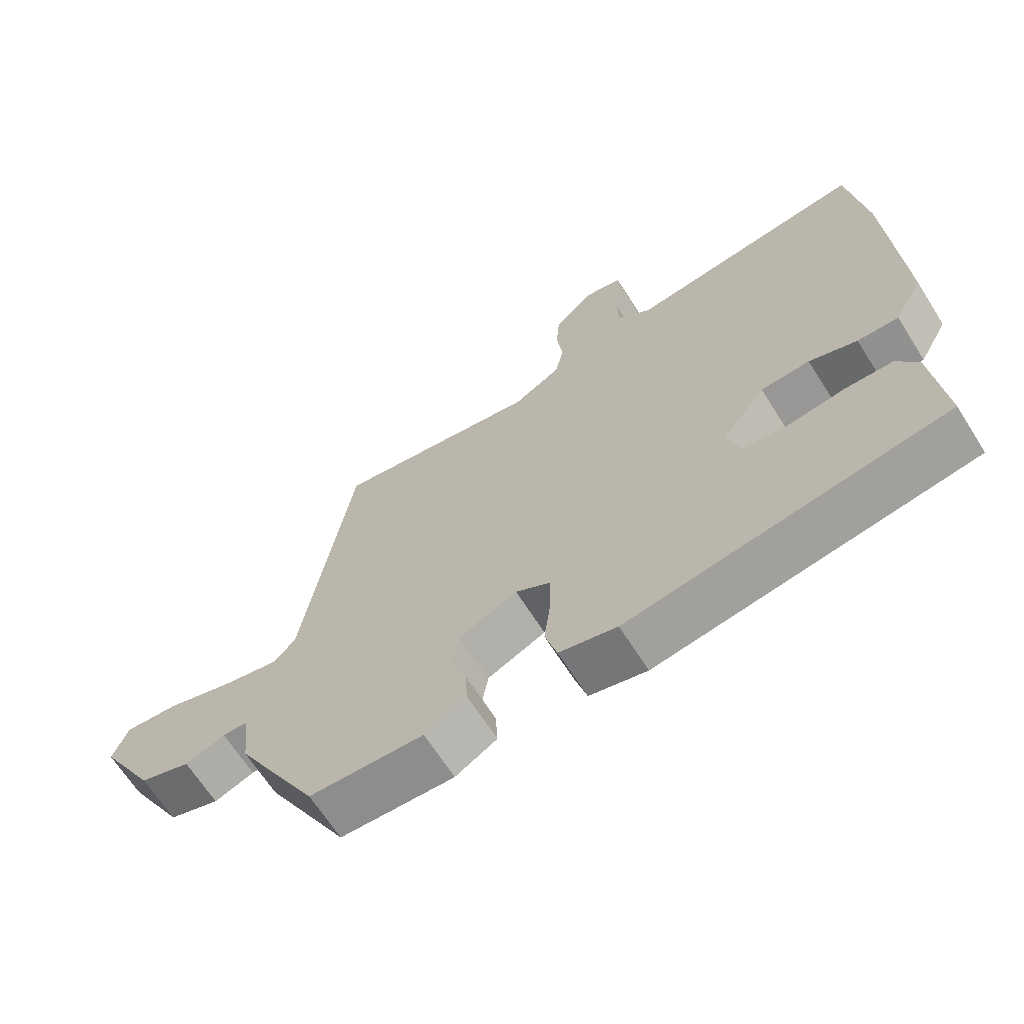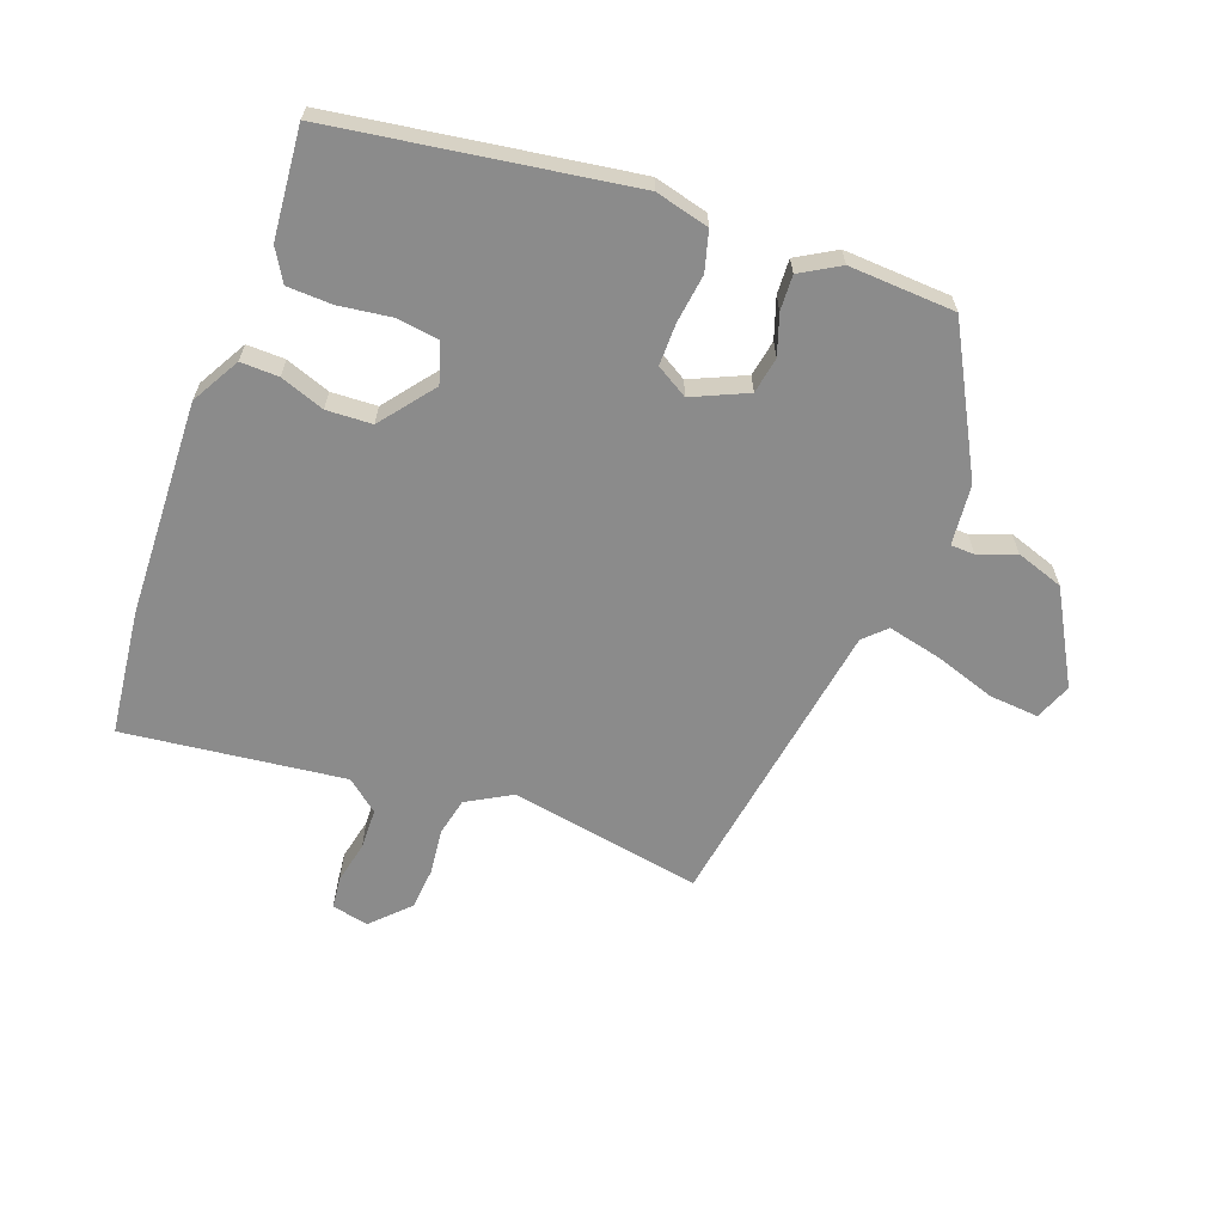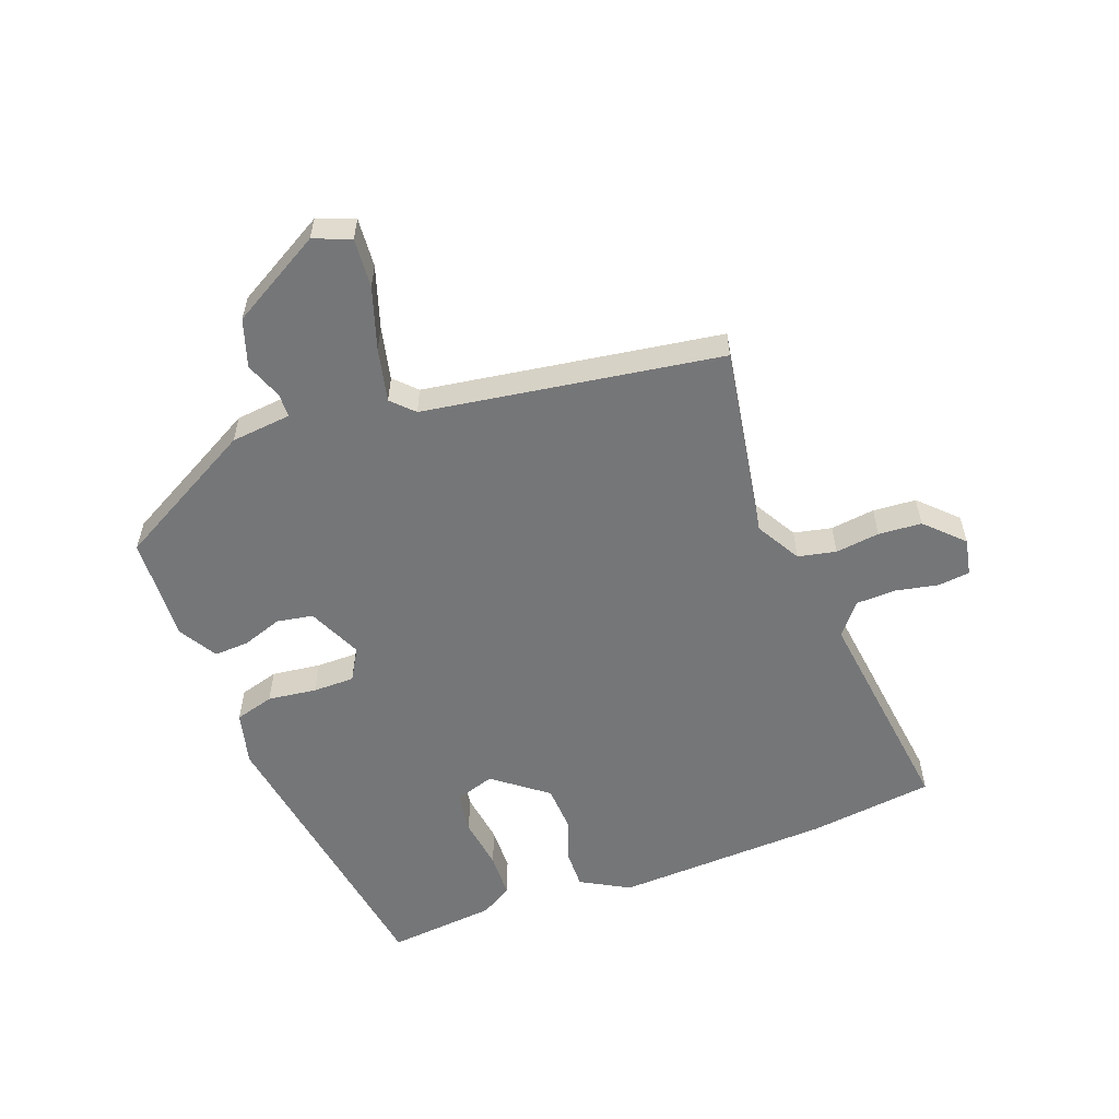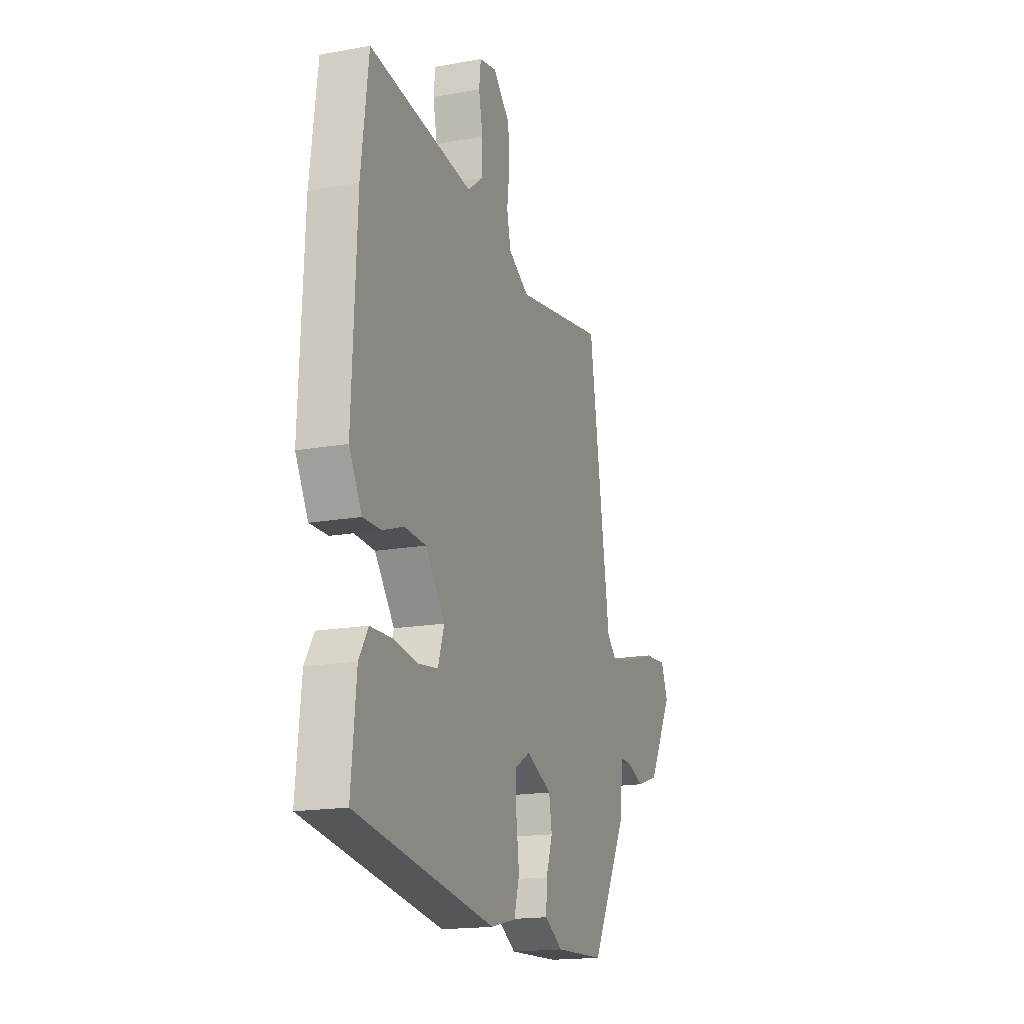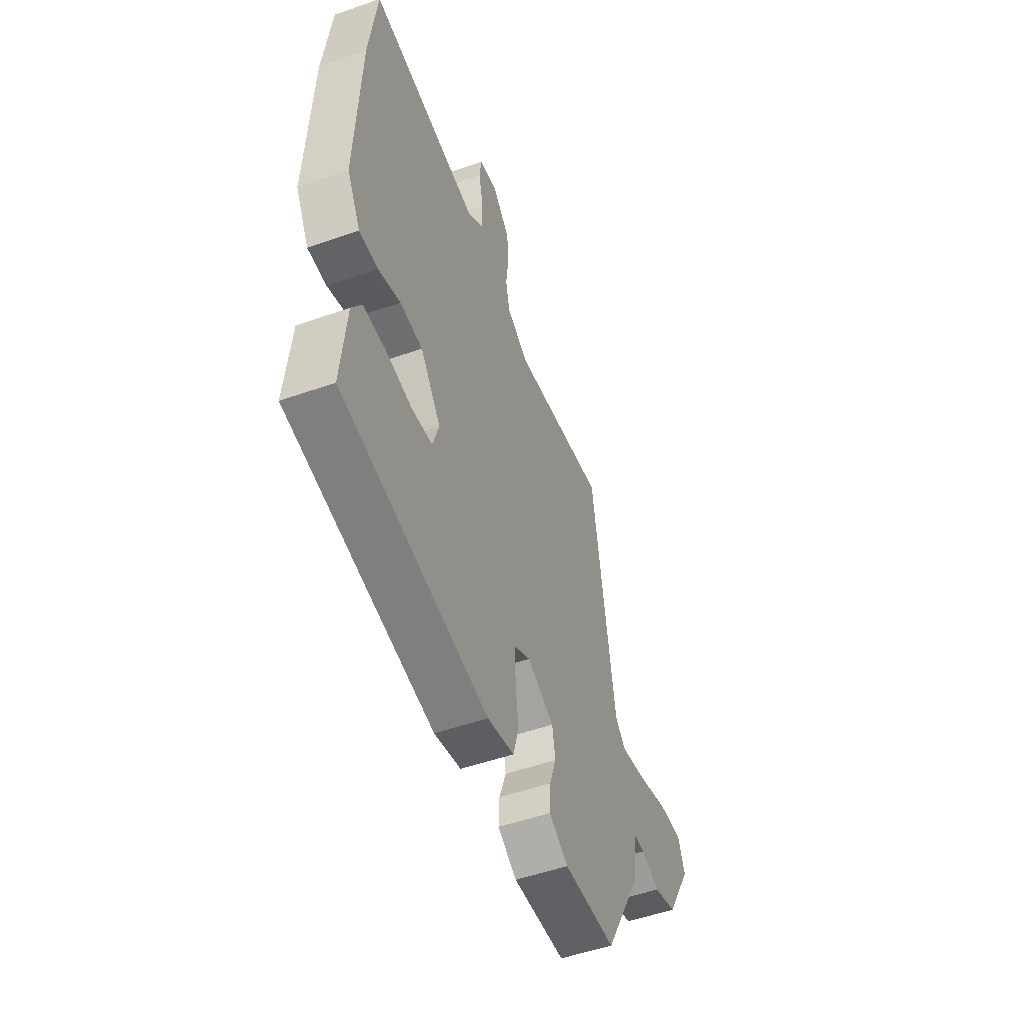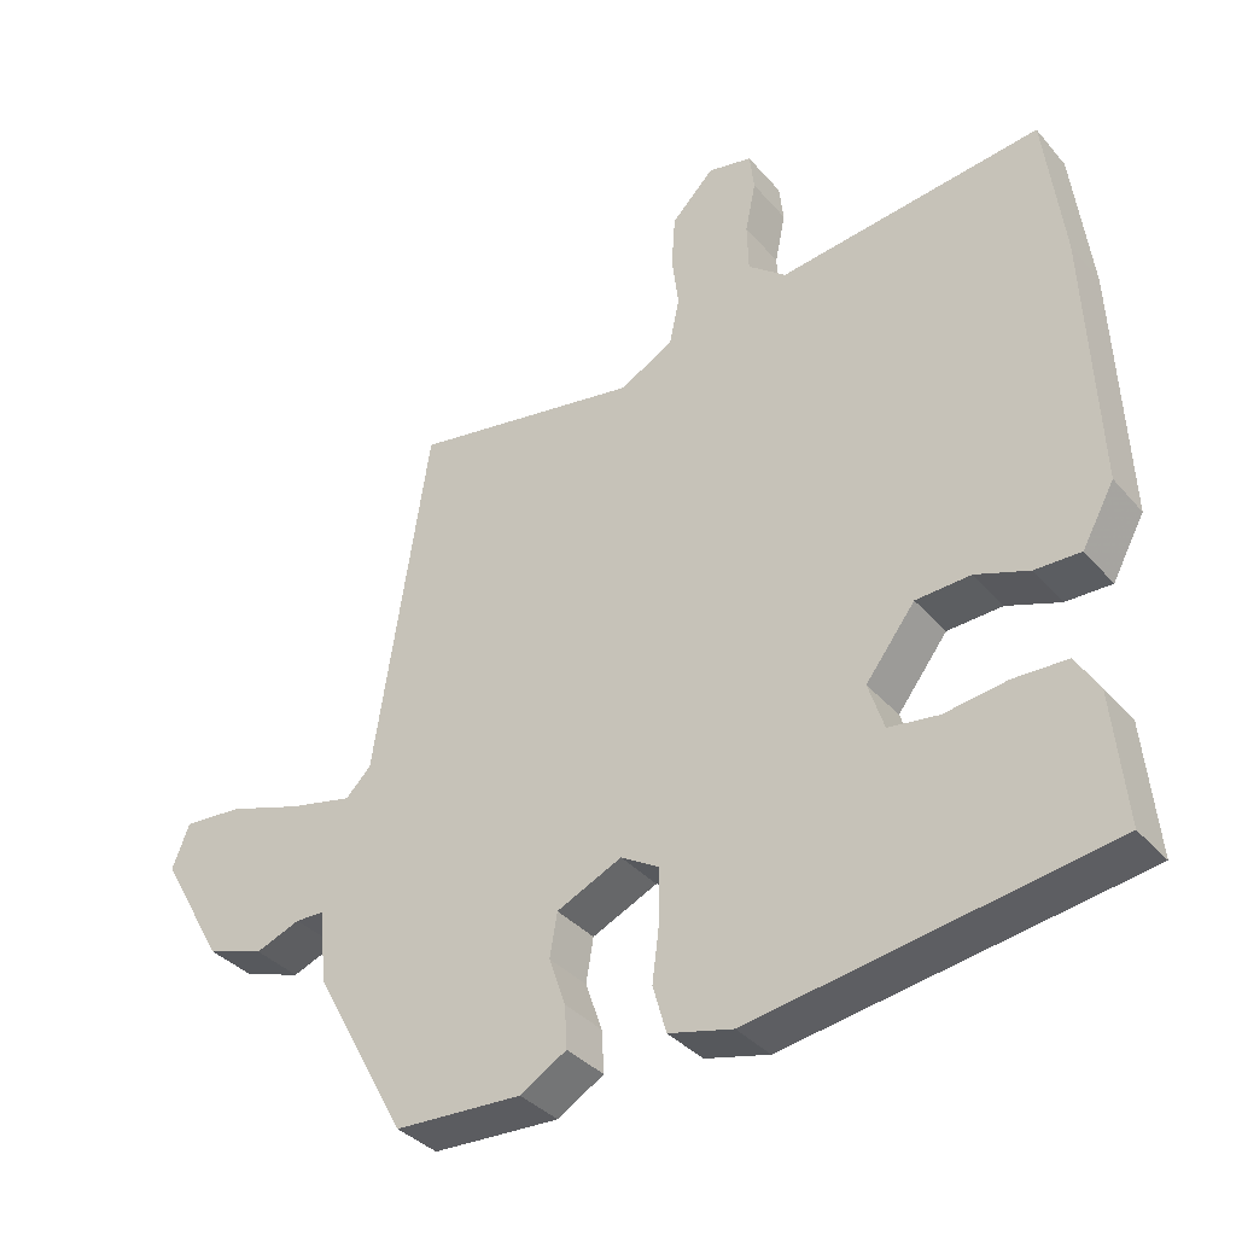
<metadata>
{"format":"obj","ext":"obj","renderer":"f3d","projection":"perspective","resolution":1024,"background":"white","views":[{"elev":-66.4,"azim":32.4,"up":"+Z"},{"elev":-63.8,"azim":159.3,"up":"+Y"},{"elev":-56.8,"azim":-69.6,"up":"+Y"},{"elev":-17.4,"azim":109.8,"up":"+Z"},{"elev":-51.7,"azim":110.8,"up":"+Z"},{"elev":-36.0,"azim":35.0,"up":"+Z"}]}
</metadata>
<code>
v -0.412 0.07 -0.467
v -0.536 0.07 -0.241
v -0.546 0.07 -0.144
v -0.584 0.07 -0.143
v -0.644 0.07 -0.166
v -0.72 0.07 -0.141
v -0.804 0.07 0.006
v -0.781 0.07 0.065
v -0.702 0.07 0.059
v -0.603 0.07 0.027
v -0.518 0.07 0.008
v -0.484 0.07 0.042
v -0.411 0.07 0.517
v -0.103 0.07 0.465
v -0.032 0.07 0.506
v -0.019 0.07 0.567
v -0.028 0.07 0.638
v -0.023 0.07 0.707
v 0.034 0.07 0.765
v 0.093 0.07 0.753
v 0.099 0.07 0.702
v 0.085 0.07 0.634
v 0.087 0.07 0.569
v 0.138 0.07 0.528
v 0.491 0.07 0.573
v 0.516 0.07 0.372
v 0.531 0.07 0.027
v 0.488 0.07 -0.051
v 0.427 0.07 -0.05
v 0.356 0.07 -0.025
v 0.283 0.07 -0.029
v 0.217 0.07 -0.115
v 0.238 0.07 -0.179
v 0.305 0.07 -0.188
v 0.389 0.07 -0.176
v 0.461 0.07 -0.178
v 0.492 0.07 -0.229
v 0.509 0.07 -0.404
v 0.037 0.07 -0.479
v -0.049 0.07 -0.458
v -0.067 0.07 -0.395
v -0.057 0.07 -0.317
v -0.057 0.07 -0.25
v -0.108 0.07 -0.22
v -0.195 0.07 -0.26
v -0.205 0.07 -0.318
v -0.183 0.07 -0.382
v -0.18 0.07 -0.438
v -0.242 0.07 -0.475
v -0.412 0 -0.467
v -0.536 0 -0.241
v -0.546 0 -0.144
v -0.584 0 -0.143
v -0.644 0 -0.166
v -0.72 0 -0.141
v -0.804 0 0.006
v -0.781 0 0.065
v -0.702 0 0.059
v -0.603 0 0.027
v -0.518 0 0.008
v -0.484 0 0.042
v -0.411 0 0.517
v -0.103 0 0.465
v -0.032 0 0.506
v -0.019 0 0.567
v -0.028 0 0.638
v -0.023 0 0.707
v 0.034 0 0.765
v 0.093 0 0.753
v 0.099 0 0.702
v 0.085 0 0.634
v 0.087 0 0.569
v 0.138 0 0.528
v 0.491 0 0.573
v 0.516 0 0.372
v 0.531 0 0.027
v 0.488 0 -0.051
v 0.427 0 -0.05
v 0.356 0 -0.025
v 0.283 0 -0.029
v 0.217 0 -0.115
v 0.238 0 -0.179
v 0.305 0 -0.188
v 0.389 0 -0.176
v 0.461 0 -0.178
v 0.492 0 -0.229
v 0.509 0 -0.404
v 0.037 0 -0.479
v -0.049 0 -0.458
v -0.067 0 -0.395
v -0.057 0 -0.317
v -0.057 0 -0.25
v -0.108 0 -0.22
v -0.195 0 -0.26
v -0.205 0 -0.318
v -0.183 0 -0.382
v -0.18 0 -0.438
v -0.242 0 -0.475
f 1 2 3
f 49 1 3
f 48 49 3
f 47 48 3
f 46 47 3
f 45 46 3
f 44 45 3
f 40 41 42
f 39 40 42
f 38 39 42
f 37 38 42
f 36 37 42
f 35 36 42
f 34 35 42
f 33 34 42 43
f 32 33 43 44
f 28 29 30
f 27 28 30
f 26 27 30
f 25 26 30
f 24 25 30
f 23 24 30 31
f 20 21 22
f 19 20 22
f 18 19 22
f 17 18 22
f 16 17 22
f 15 16 22 23
f 32 44 3
f 31 32 3
f 23 31 3
f 15 23 3
f 14 15 3
f 8 9 10
f 7 8 10
f 6 7 10
f 5 6 10
f 4 5 10
f 4 10 11
f 3 4 11 12
f 12 13 14
f 3 12 14
f 52 51 50
f 52 50 98
f 52 98 97
f 52 97 96
f 52 96 95
f 52 95 94
f 52 94 93
f 91 90 89
f 91 89 88
f 91 88 87
f 91 87 86
f 91 86 85
f 91 85 84
f 91 84 83
f 92 91 83 82
f 93 92 82 81
f 79 78 77
f 79 77 76
f 79 76 75
f 79 75 74
f 79 74 73
f 80 79 73 72
f 71 70 69
f 71 69 68
f 71 68 67
f 71 67 66
f 71 66 65
f 72 71 65 64
f 52 93 81
f 52 81 80
f 52 80 72
f 52 72 64
f 52 64 63
f 59 58 57
f 59 57 56
f 59 56 55
f 59 55 54
f 59 54 53
f 60 59 53
f 61 60 53 52
f 63 62 61
f 63 61 52
f 1 50 51 2
f 2 51 52 3
f 3 52 53 4
f 4 53 54 5
f 5 54 55 6
f 6 55 56 7
f 7 56 57 8
f 8 57 58 9
f 9 58 59 10
f 10 59 60 11
f 11 60 61 12
f 12 61 62 13
f 13 62 63 14
f 14 63 64 15
f 15 64 65 16
f 16 65 66 17
f 17 66 67 18
f 18 67 68 19
f 19 68 69 20
f 20 69 70 21
f 21 70 71 22
f 22 71 72 23
f 23 72 73 24
f 24 73 74 25
f 25 74 75 26
f 26 75 76 27
f 27 76 77 28
f 28 77 78 29
f 29 78 79 30
f 30 79 80 31
f 31 80 81 32
f 32 81 82 33
f 33 82 83 34
f 34 83 84 35
f 35 84 85 36
f 36 85 86 37
f 37 86 87 38
f 38 87 88 39
f 39 88 89 40
f 40 89 90 41
f 41 90 91 42
f 42 91 92 43
f 43 92 93 44
f 44 93 94 45
f 45 94 95 46
f 46 95 96 47
f 47 96 97 48
f 48 97 98 49
f 49 98 50 1

</code>
